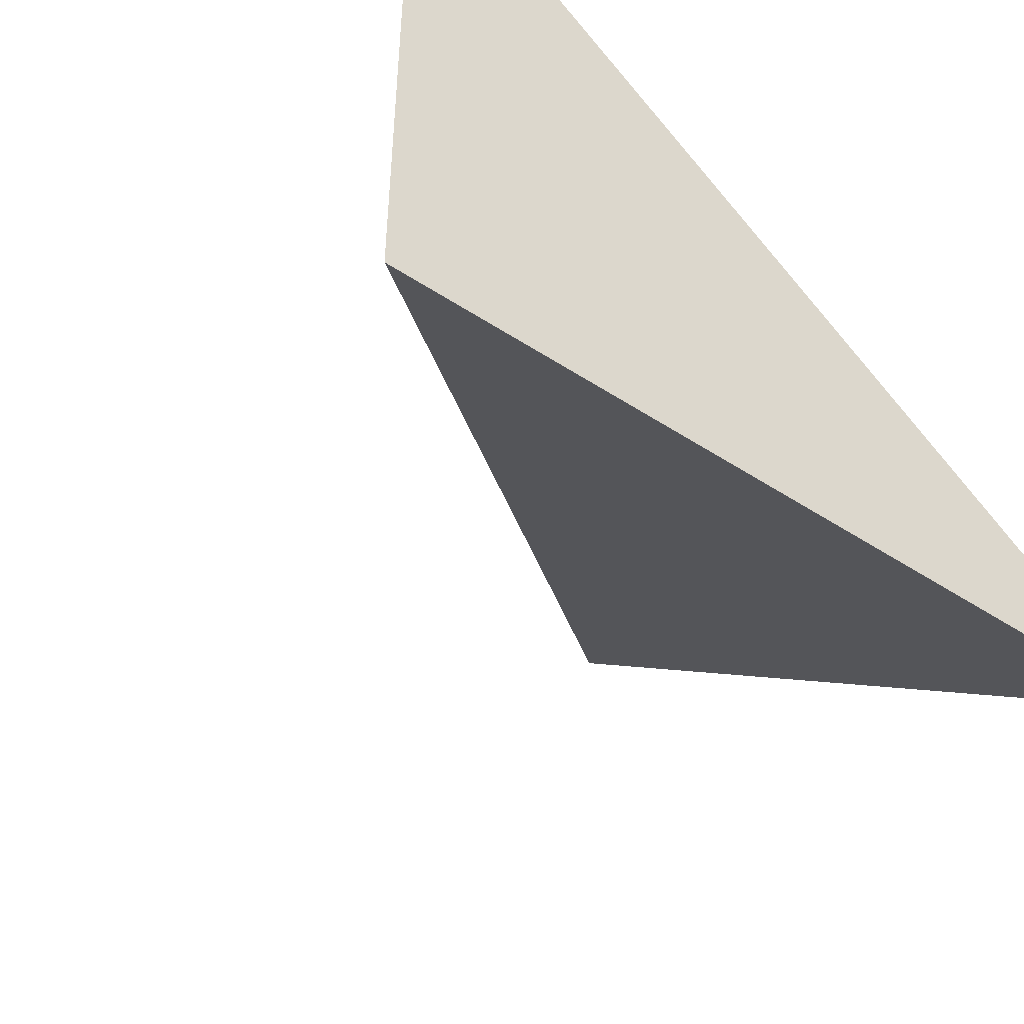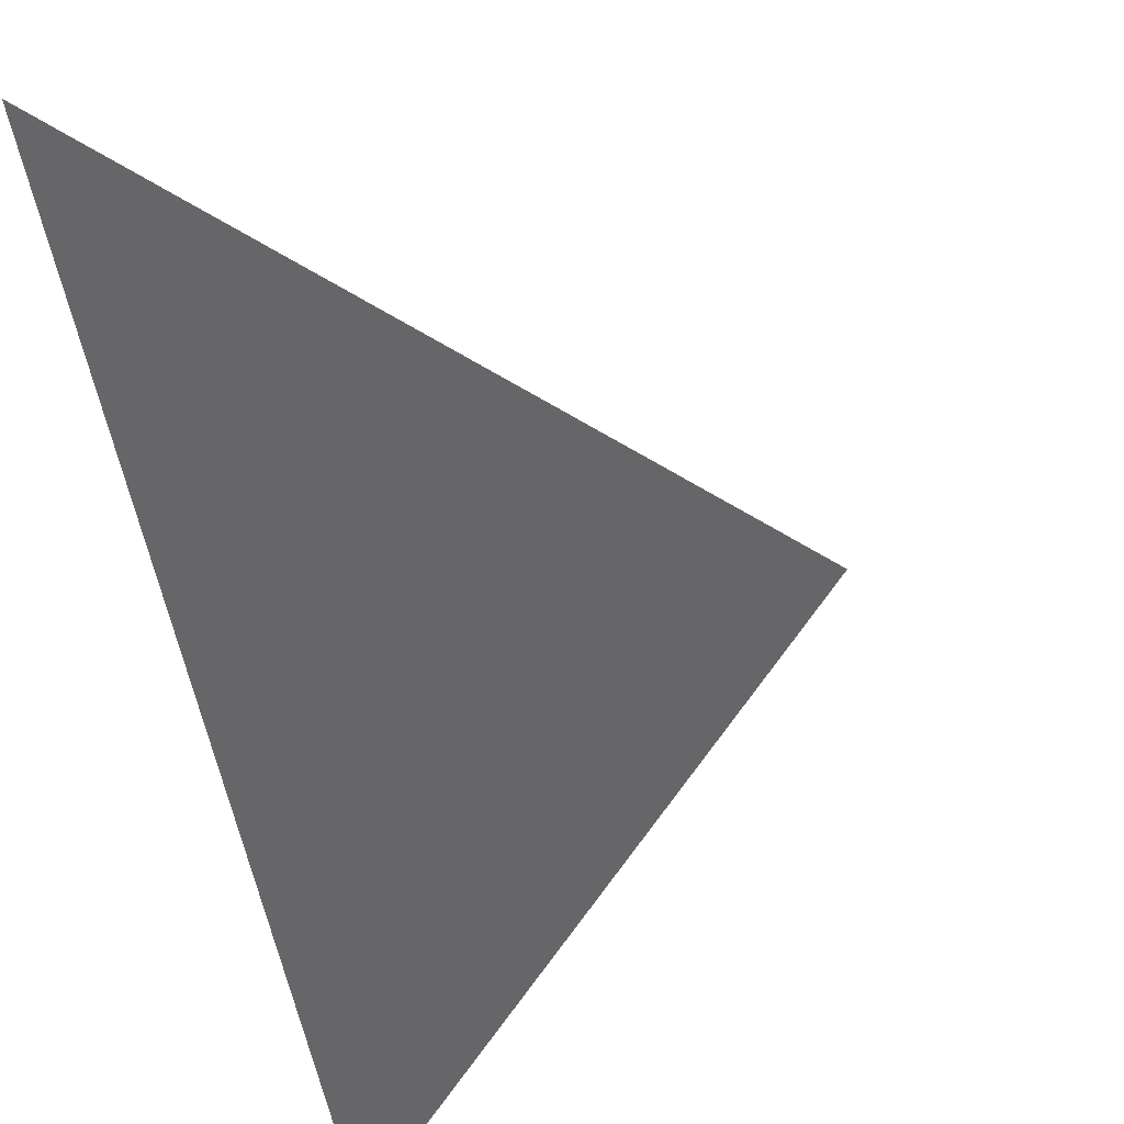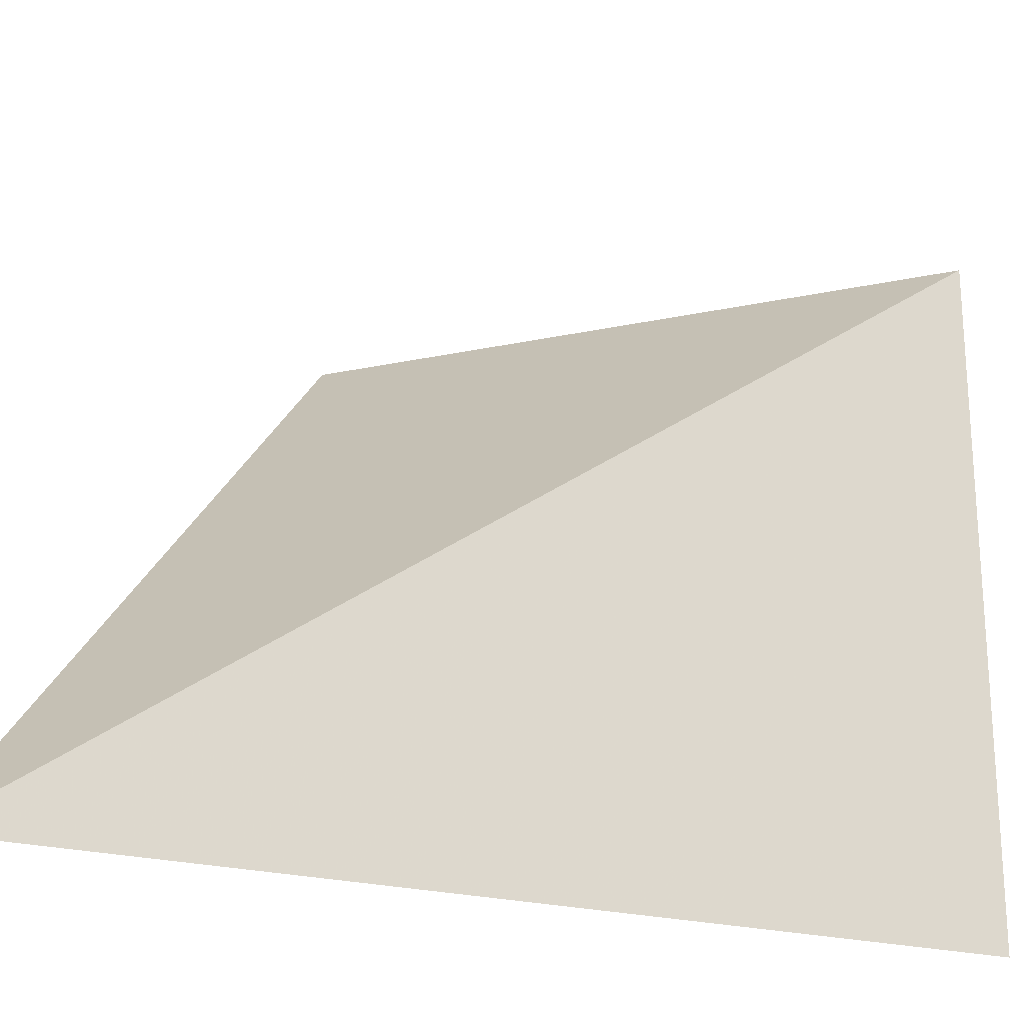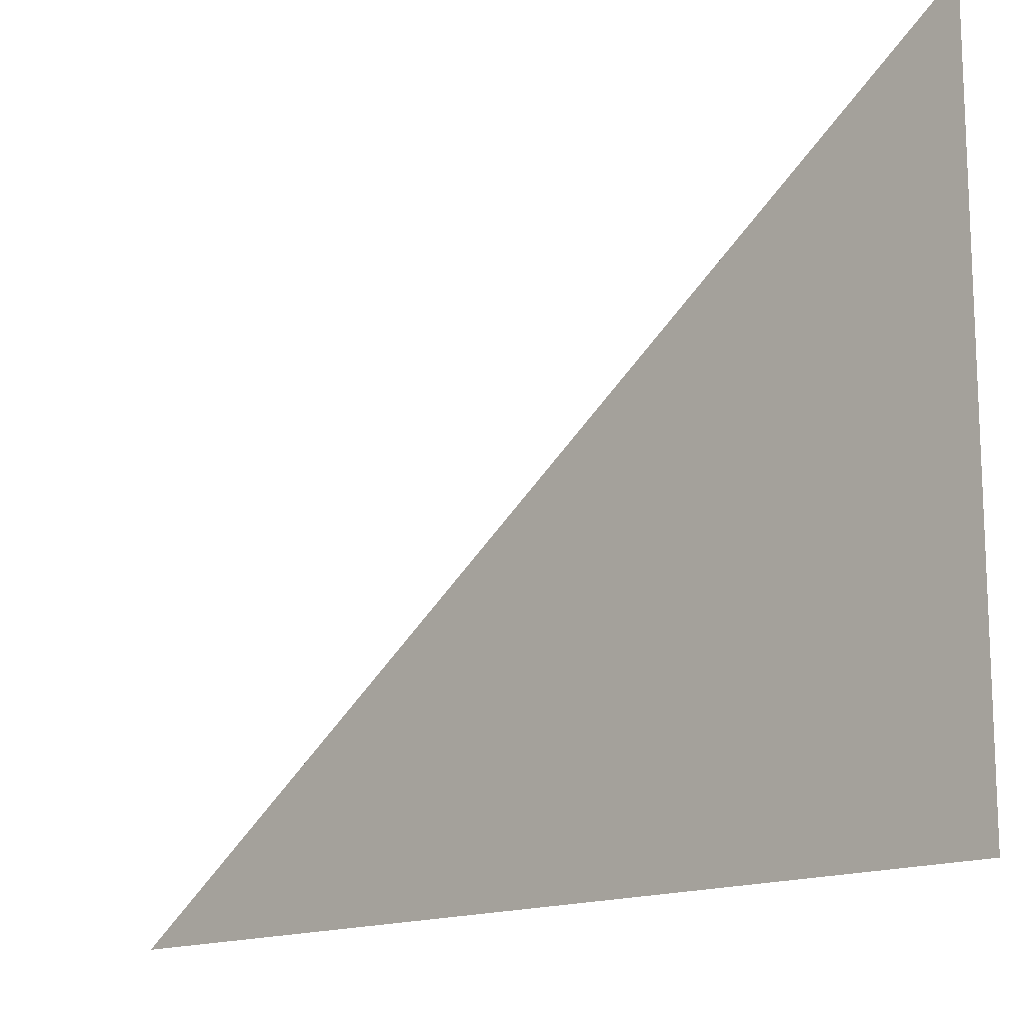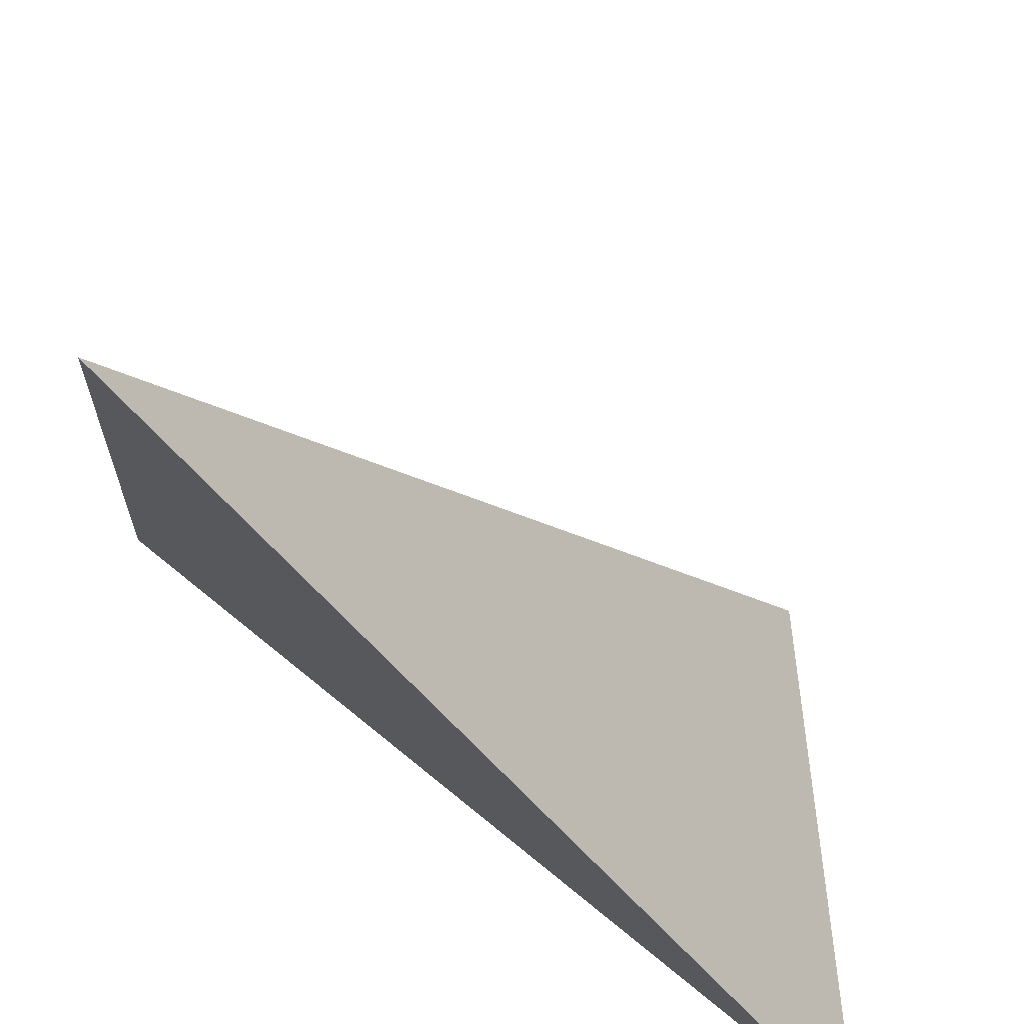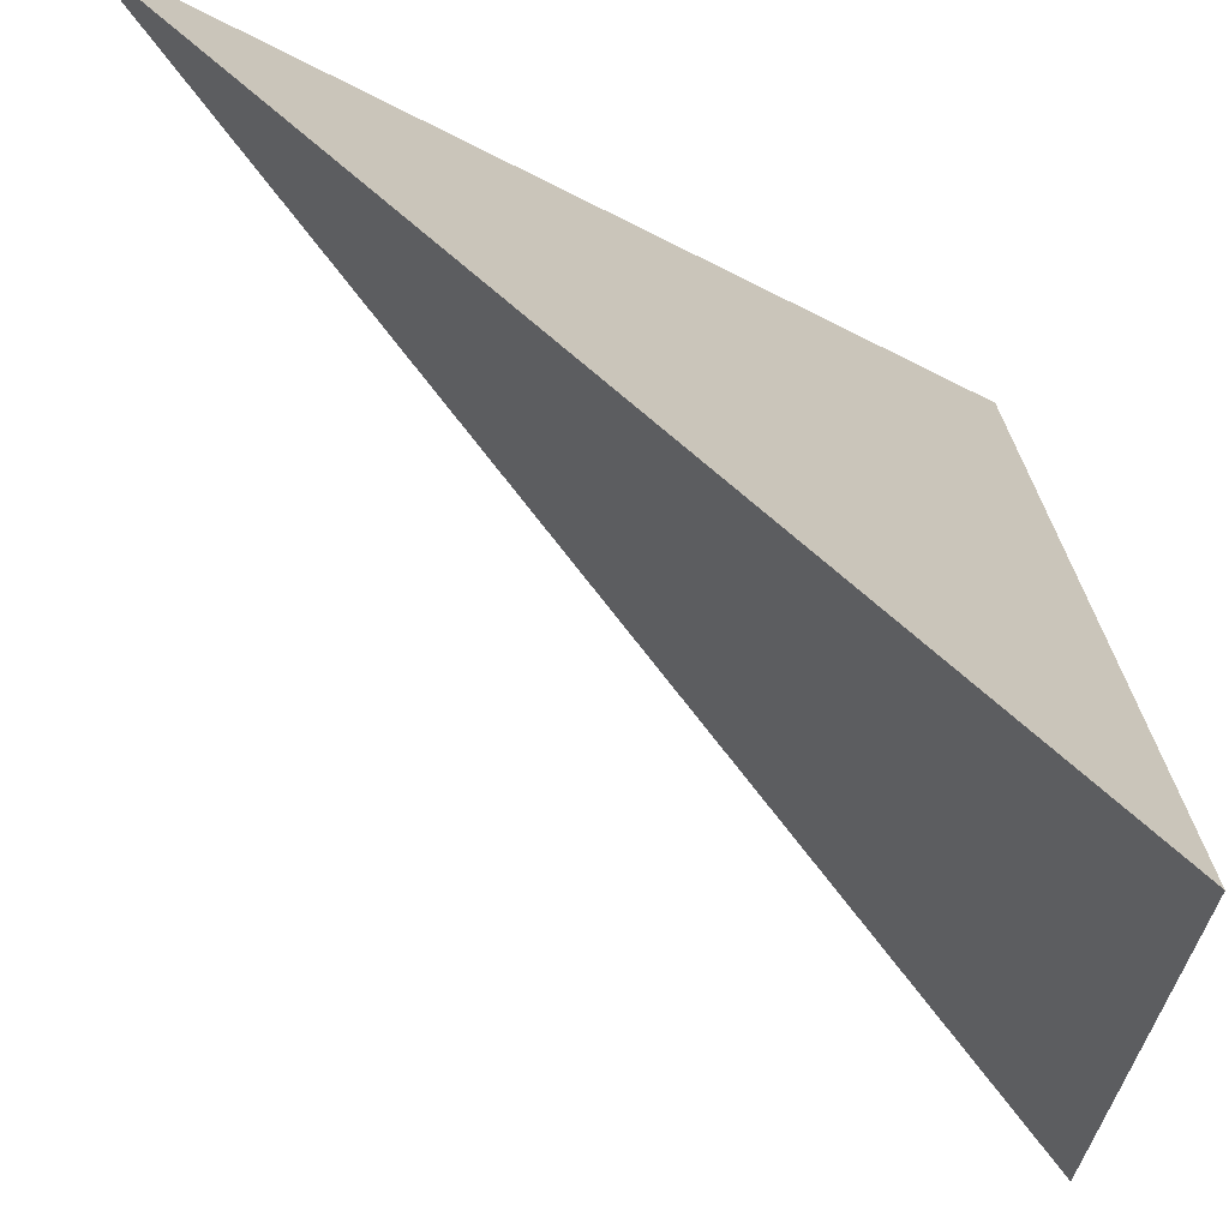
<metadata>
{"format":"obj","ext":"obj","renderer":"f3d","projection":"perspective","resolution":1024,"background":"white","views":[{"elev":-51.8,"azim":-125.1,"up":"+Z"},{"elev":-36.6,"azim":24.6,"up":"+Y"},{"elev":-22.7,"azim":110.3,"up":"+Y"},{"elev":-14.8,"azim":179.6,"up":"+Y"},{"elev":-53.2,"azim":82.1,"up":"+Y"},{"elev":65.8,"azim":177.9,"up":"+Z"}]}
</metadata>
<code>
v -0.01 1.02 1.01
v -0.01 0.765 0.755
v -0.01 1.02 0.755
v 0.245 0.765 1.01
f 2 1 3
f 3 1 4
f 4 1 2
f 4 2 3

</code>
